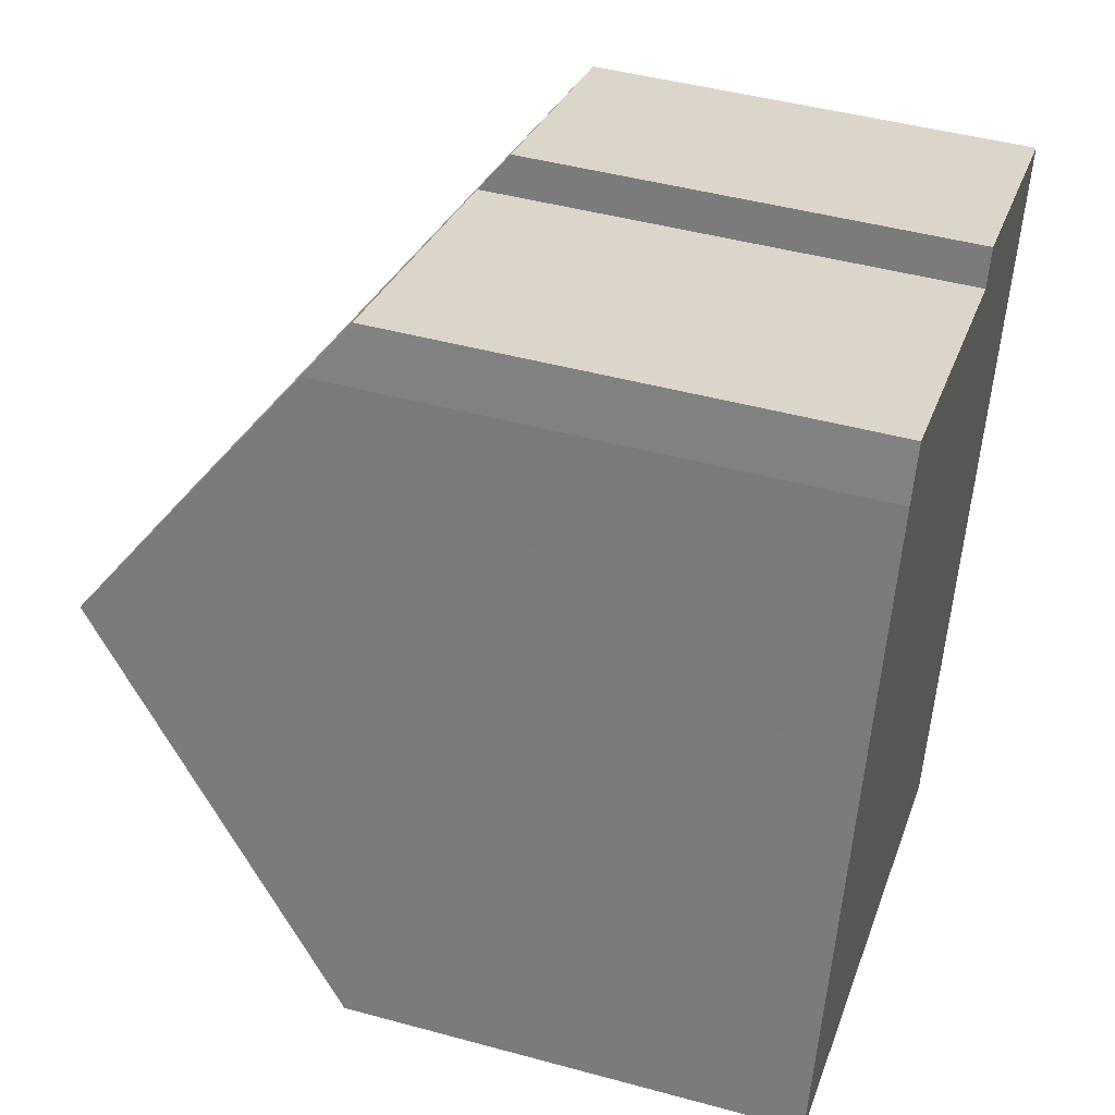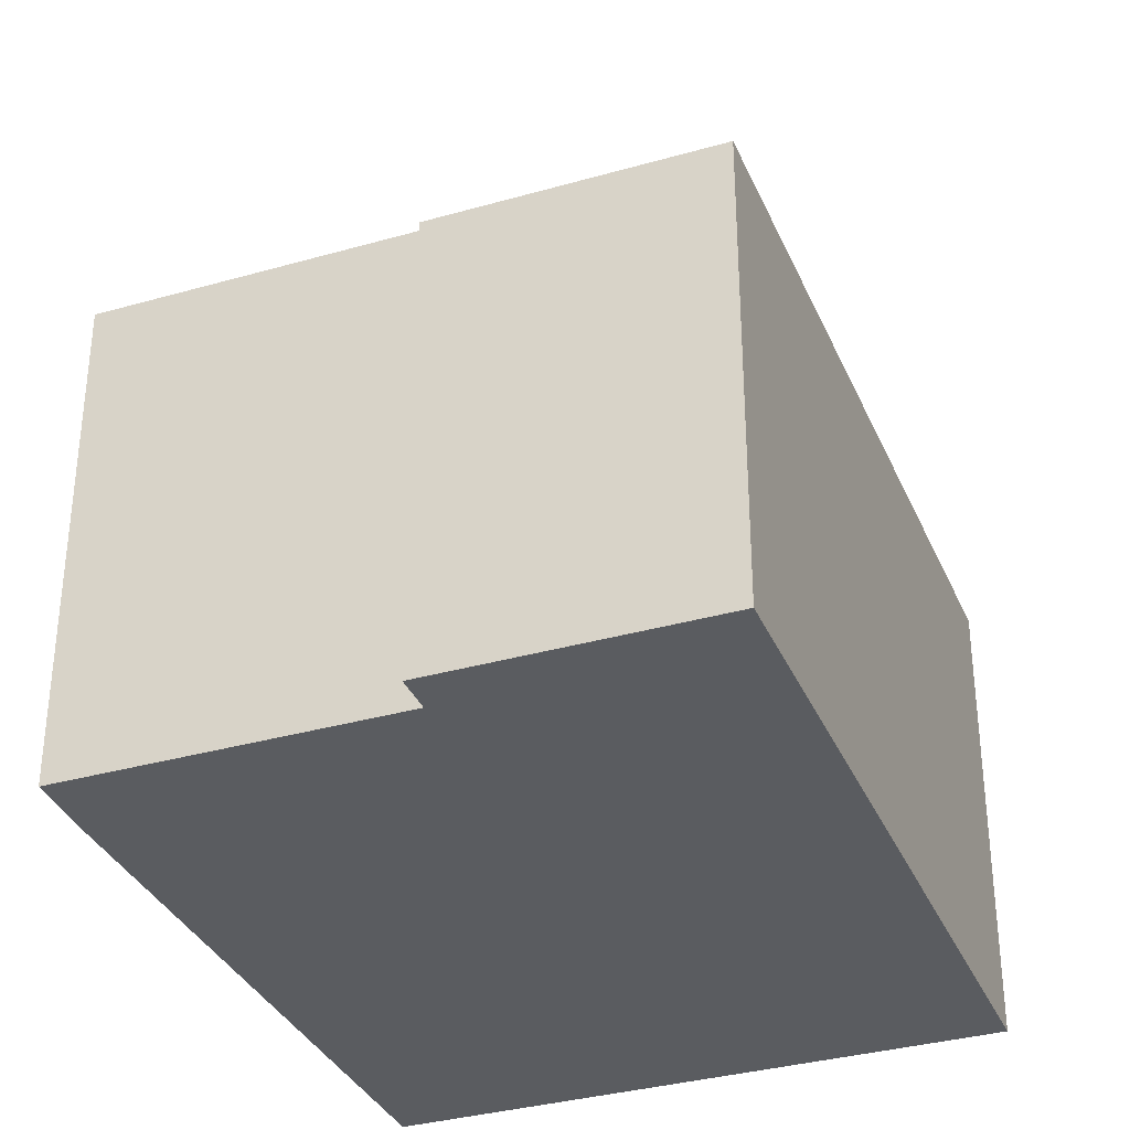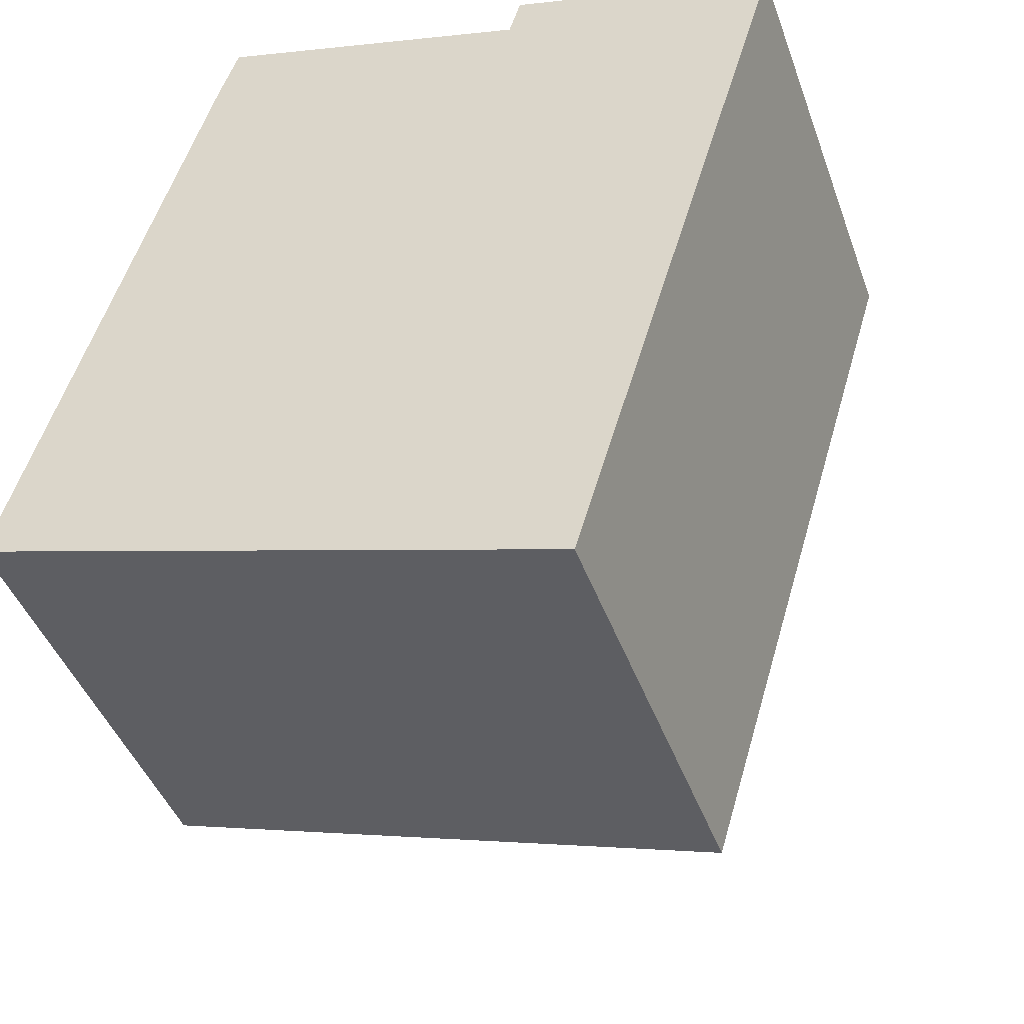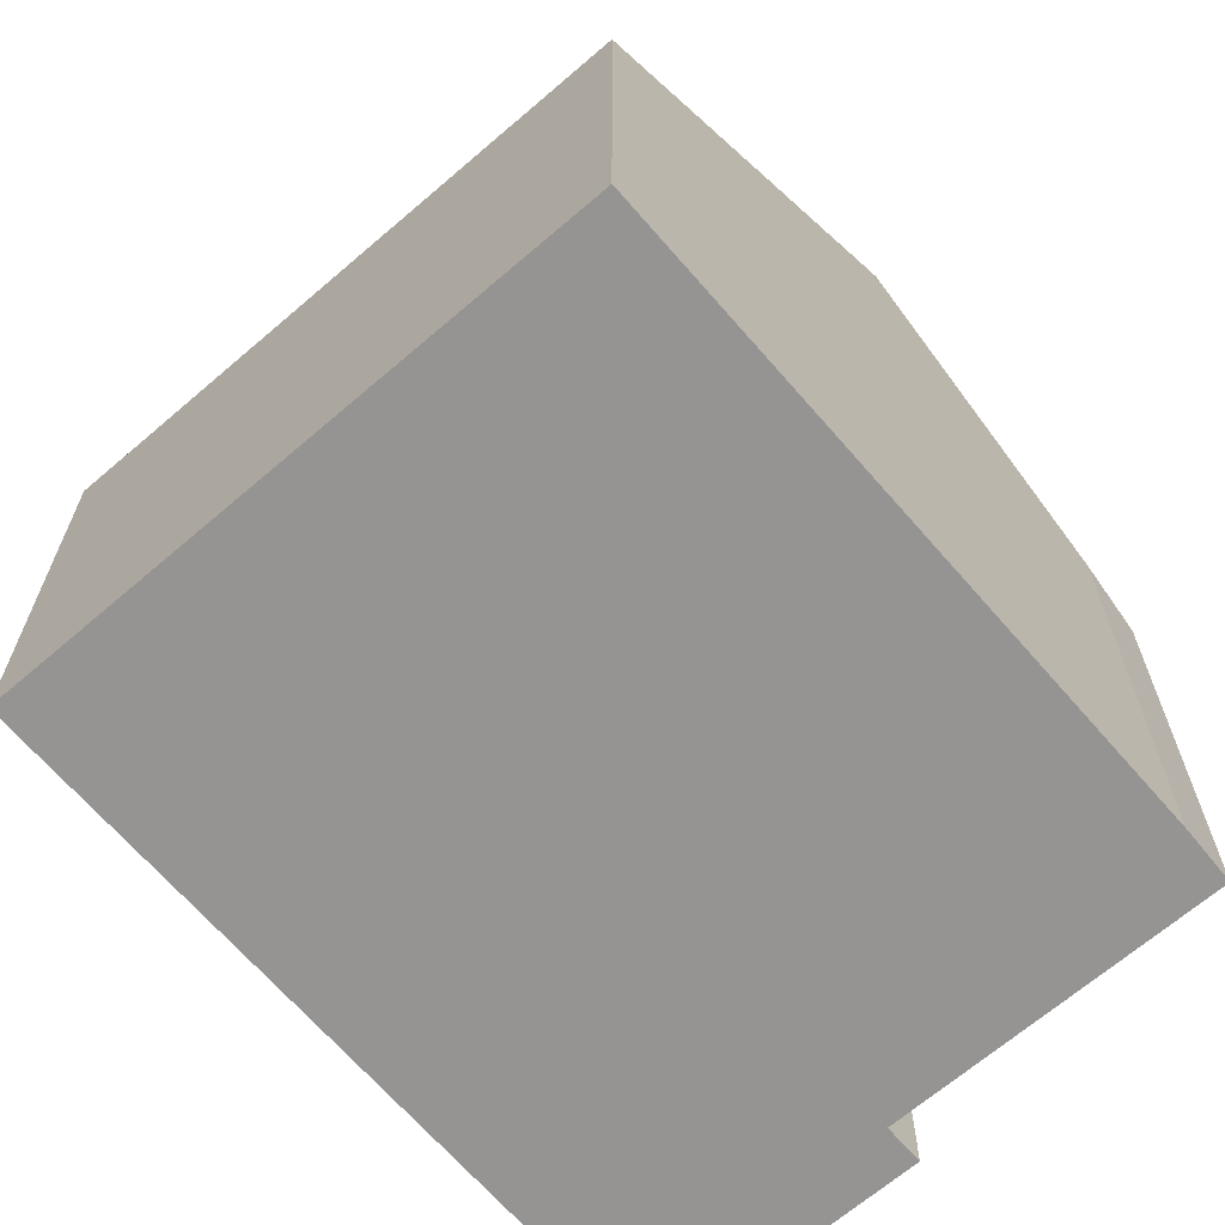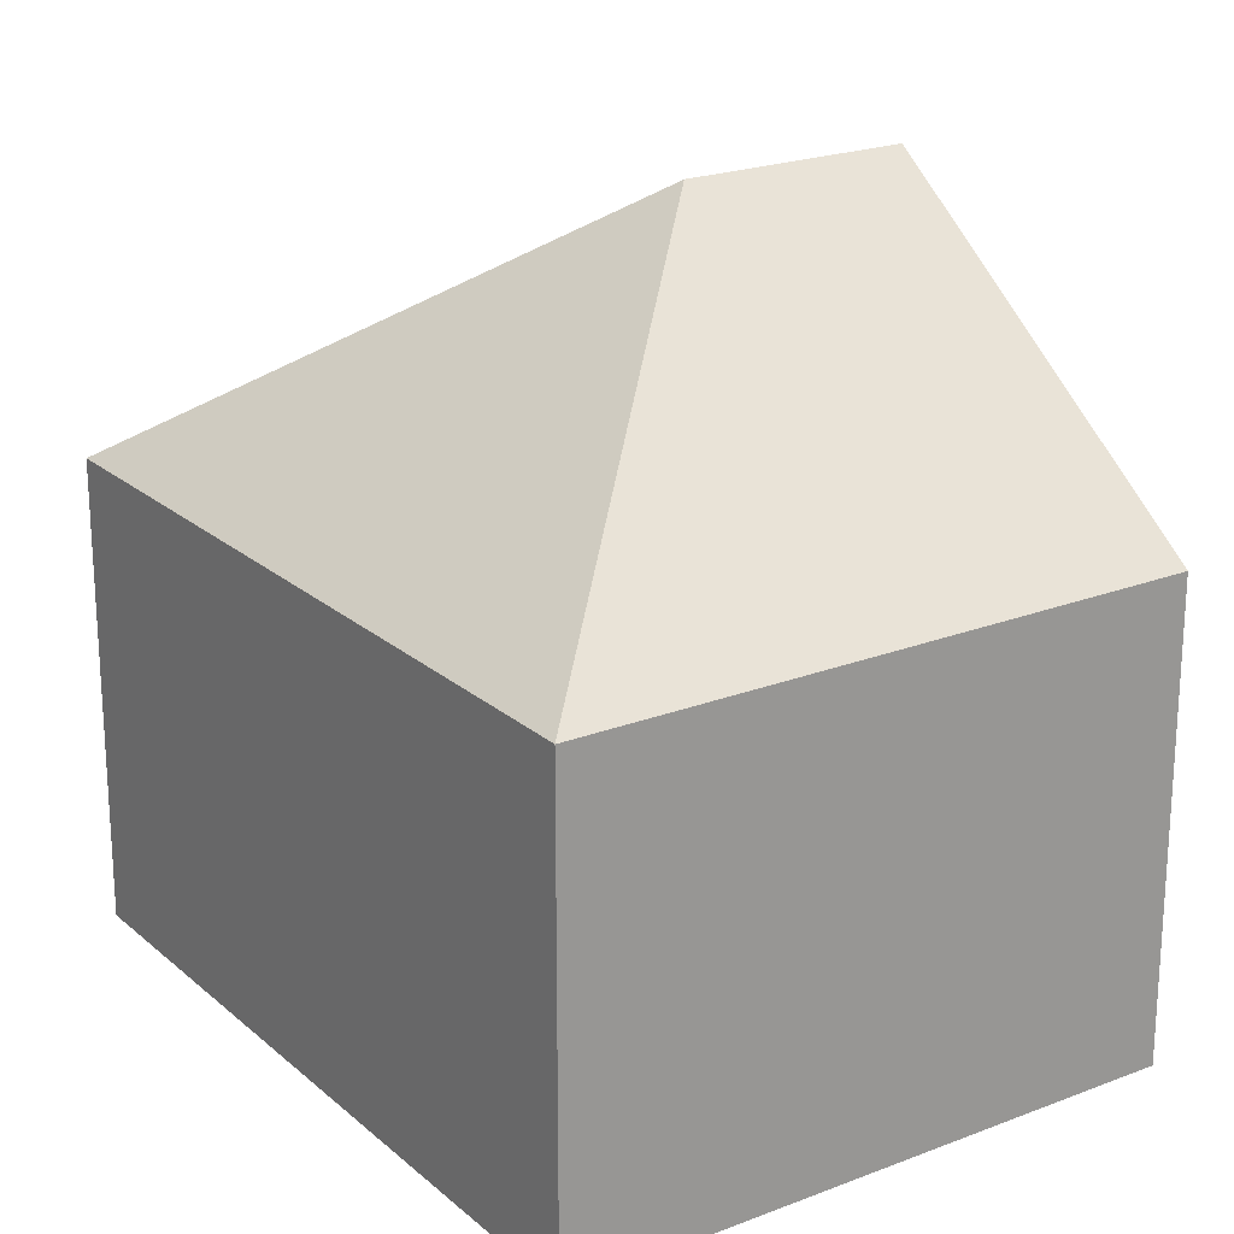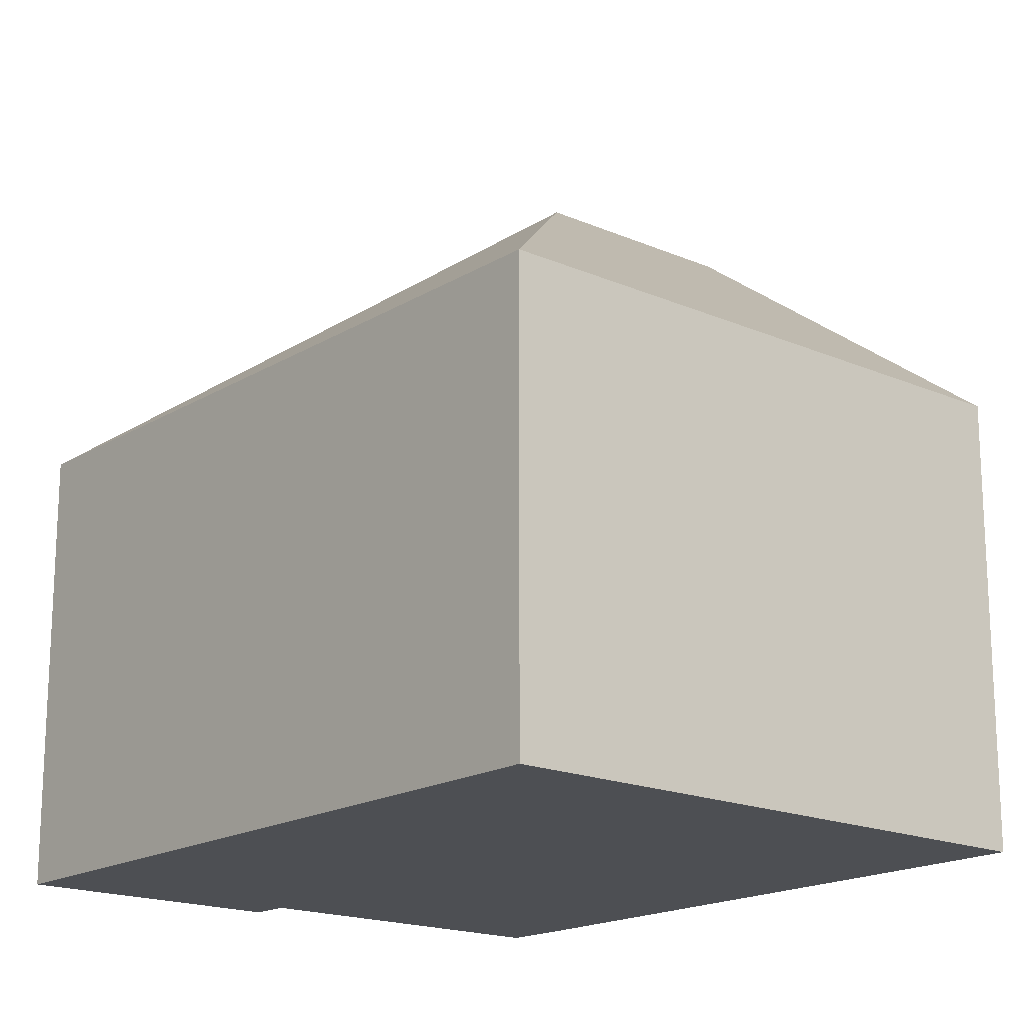
<metadata>
{"format":"obj","ext":"obj","renderer":"f3d","projection":"perspective","resolution":1024,"background":"white","views":[{"elev":45.4,"azim":-72.5,"up":"+Z"},{"elev":-34.4,"azim":37.8,"up":"+Y"},{"elev":-43.8,"azim":19.2,"up":"+Z"},{"elev":-67.1,"azim":-122.5,"up":"+Y"},{"elev":21.6,"azim":162.4,"up":"+Y"},{"elev":-17.8,"azim":156.3,"up":"+Y"}]}
</metadata>
<code>
v  12.91 7.305 8.871
v  8.461 7.784 9.525
v  8.65 7.306 10.15
v  5.309 11.76 4.781
v  3.323 7.784 11.07
v  3.021 8.474 10.17
v  1.739 11.76 5.854
v  9.399 7.305 -2.826
v  0 7.305 4.473e-16
v  9.399 1.73e-16 -2.826
v  0 0 0
v  1.739 -3.585e-16 5.854
v  3.021 -6.229e-16 10.17
v  3.323 -6.778e-16 11.07
v  8.461 -5.832e-16 9.525
v  8.65 -6.217e-16 10.15
v  12.91 -5.432e-16 8.871
g defaultobject
f 1 2 3
f 2 1 4
f 2 4 5
f 5 4 6
f 6 4 7
f 4 1 8
f 9 4 8
f 4 9 7
f 10 9 8
f 9 10 11
f 11 7 9
f 7 11 6
f 6 11 12
f 6 12 13
f 13 5 6
f 5 13 14
f 15 3 2
f 3 15 16
f 14 2 5
f 2 14 15
f 16 1 3
f 1 16 17
f 17 8 1
f 8 17 10
f 10 12 11
f 12 10 13
f 13 10 14
f 14 10 15
f 15 10 17
f 15 17 16

</code>
